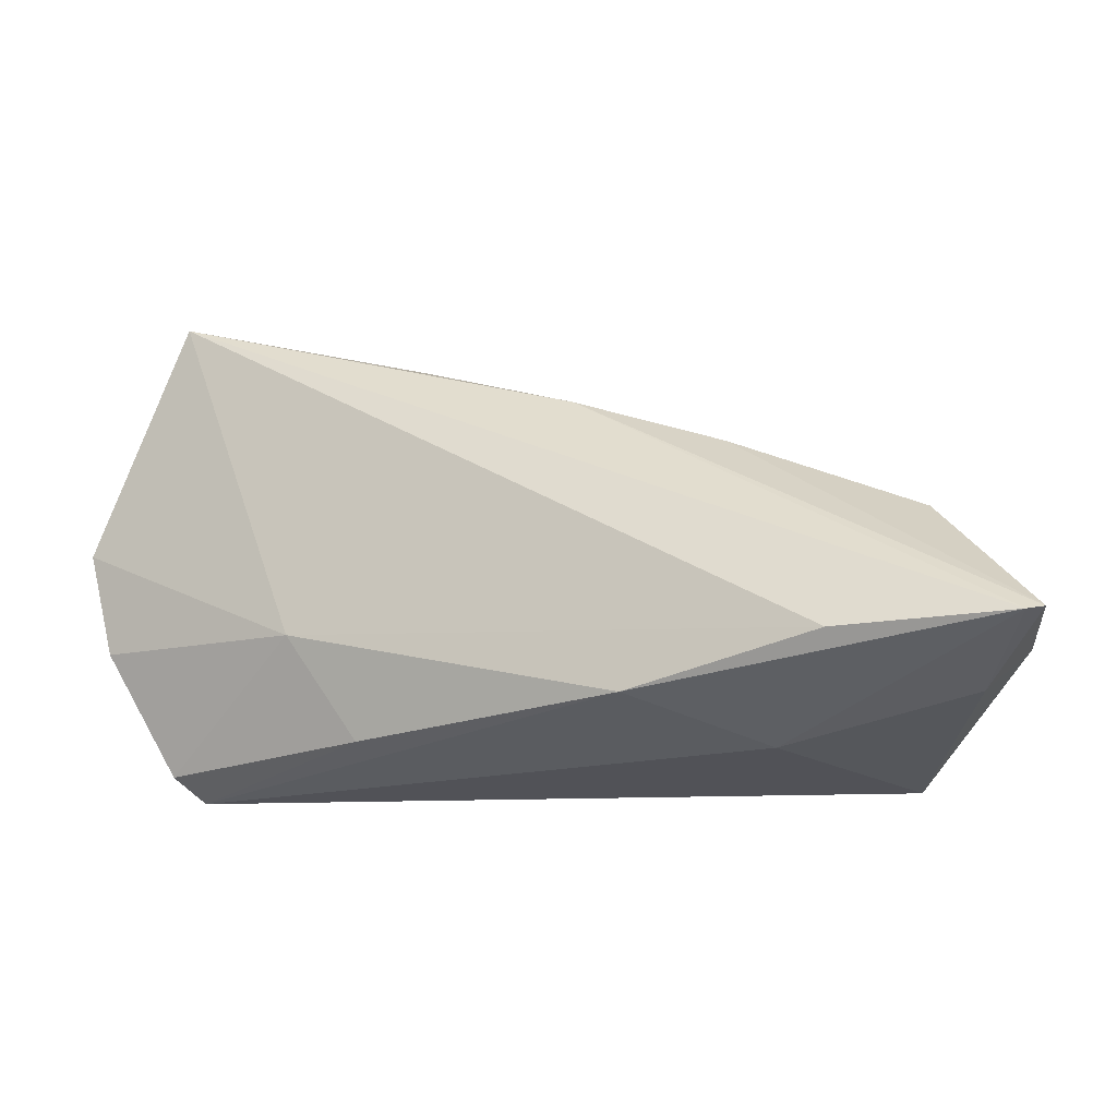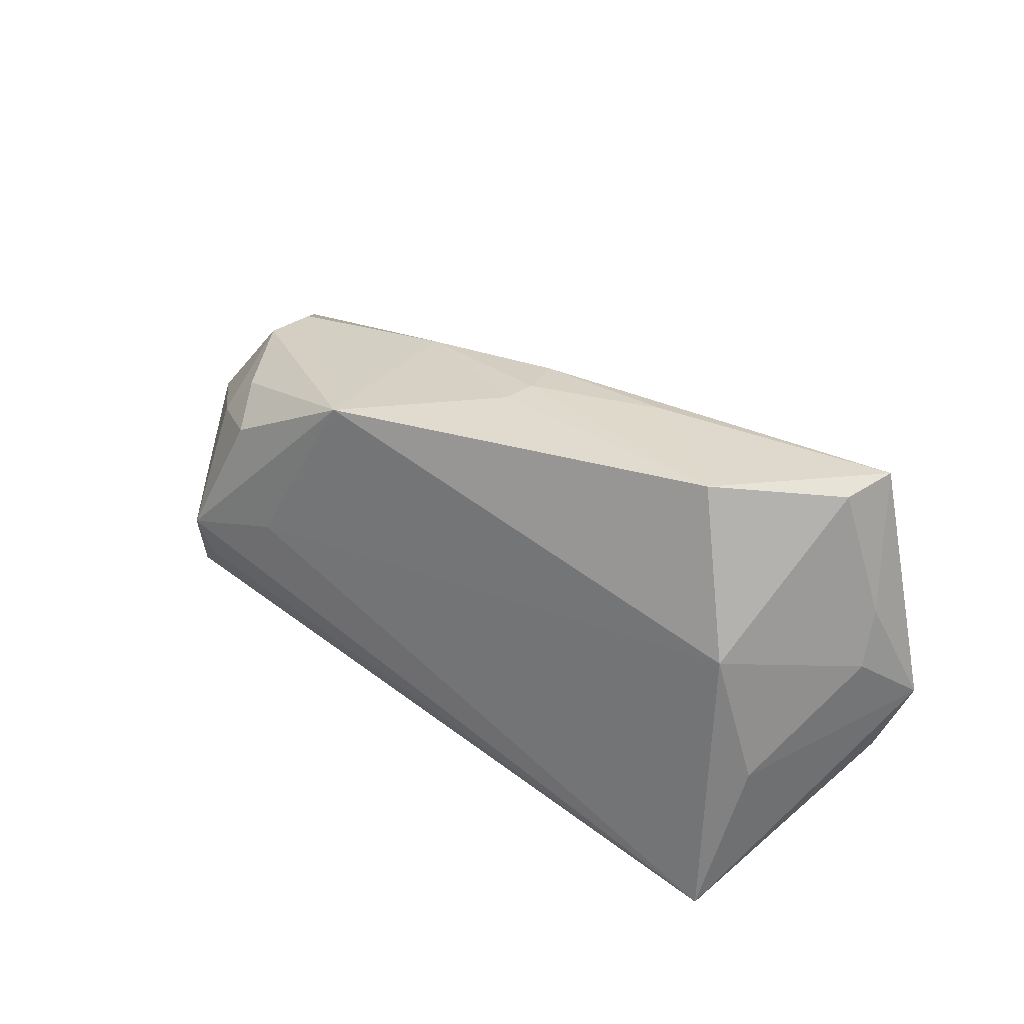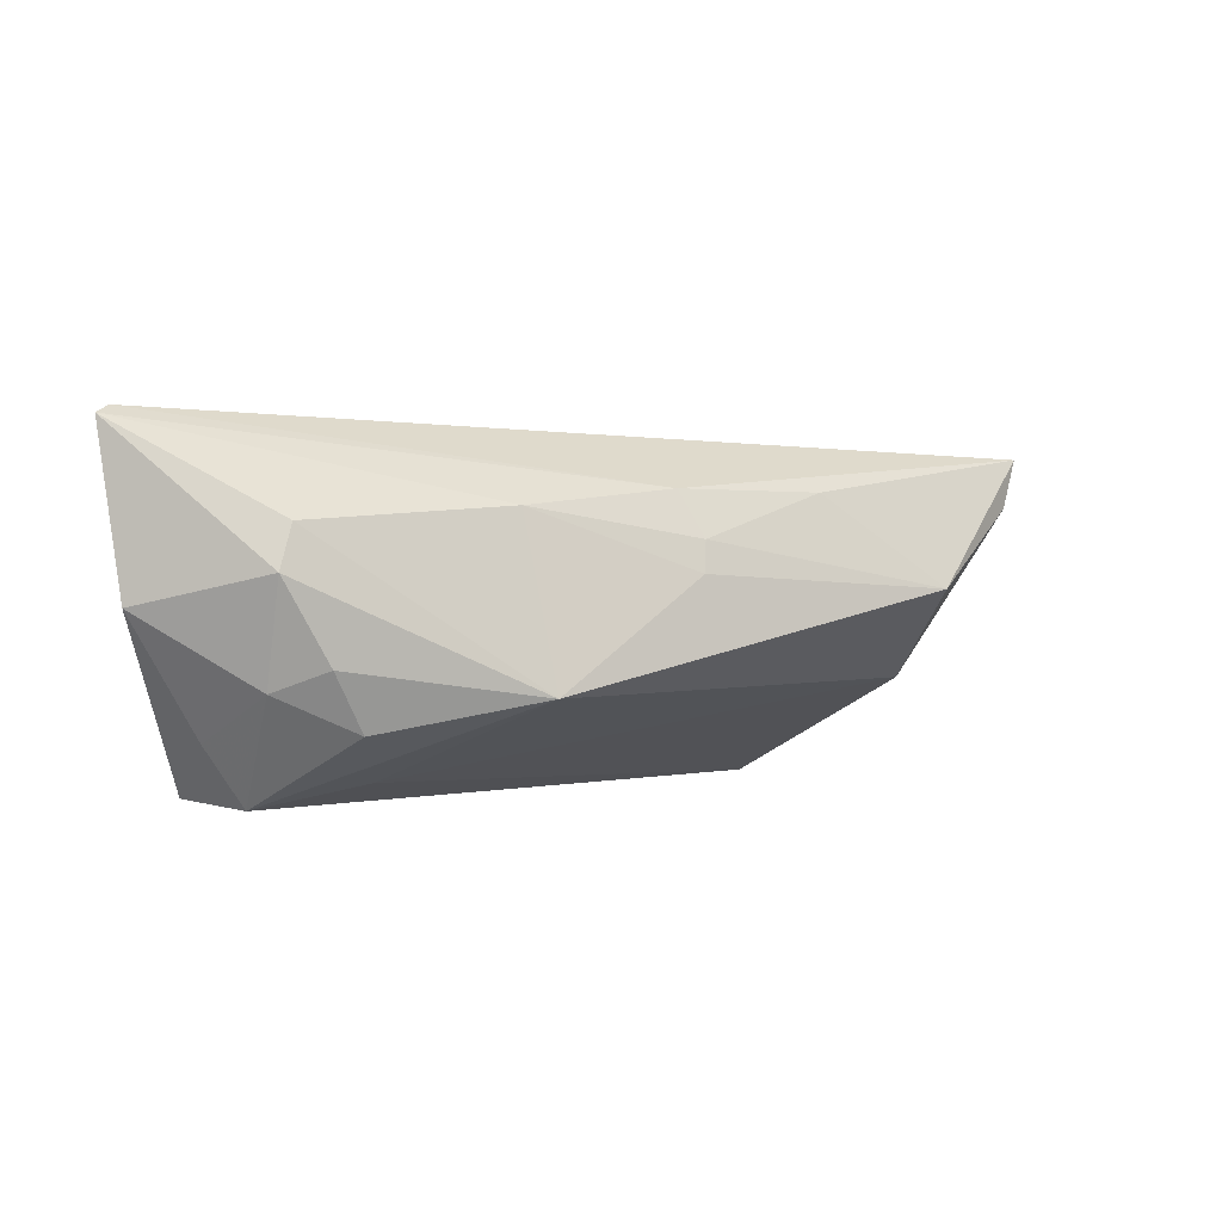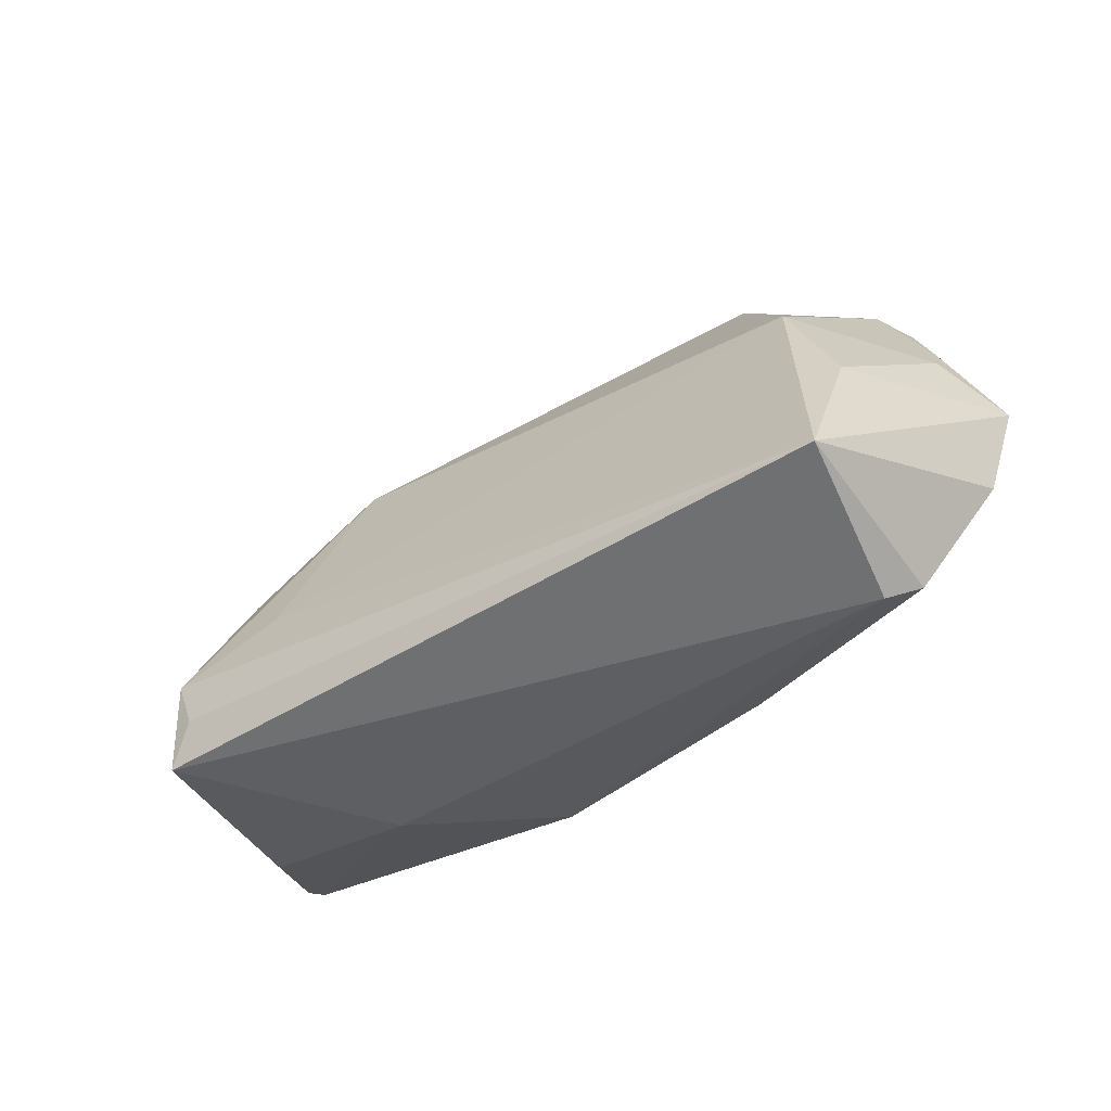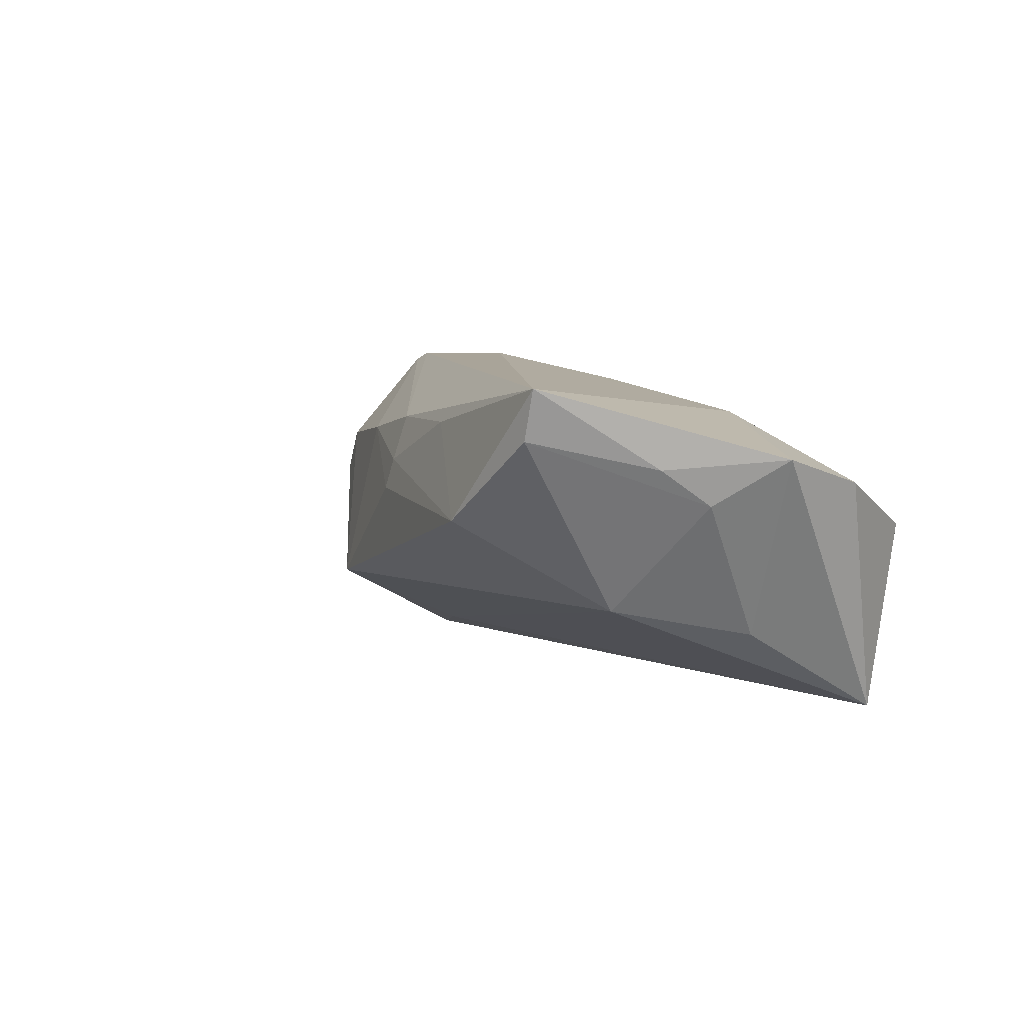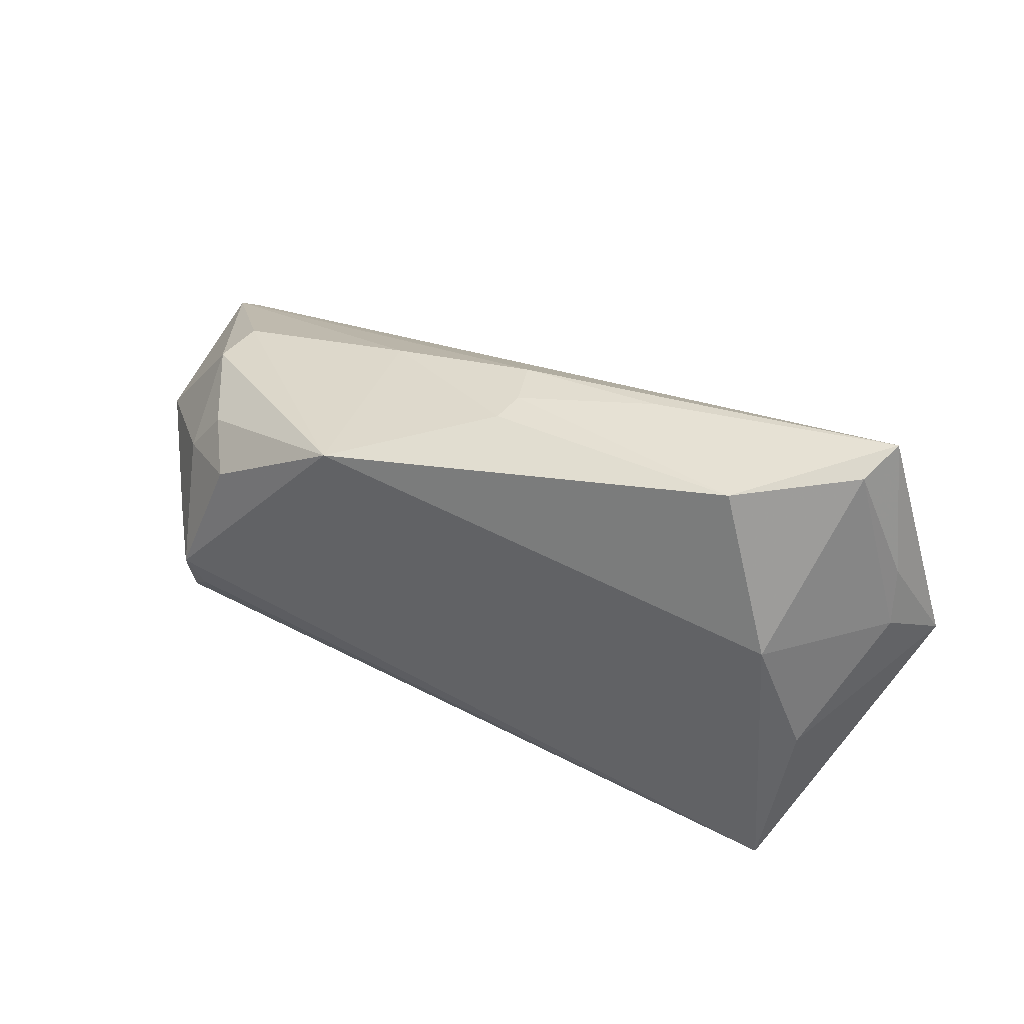
<metadata>
{"format":"obj","ext":"obj","renderer":"f3d","projection":"perspective","resolution":1024,"background":"white","views":[{"elev":-24.6,"azim":11.8,"up":"+Y"},{"elev":55.5,"azim":-140.9,"up":"+Y"},{"elev":-0.3,"azim":133.0,"up":"+Z"},{"elev":-37.5,"azim":-143.8,"up":"+Y"},{"elev":5.4,"azim":-124.6,"up":"+Z"},{"elev":65.9,"azim":-152.9,"up":"+Y"}]}
</metadata>
<code>
v -0.02728 0.03681 0.002078
v 0.02639 0.02153 -0.01068
v 0.05126 0.0008964 -0.01006
v 0.03841 -0.01527 0.02244
v 0.03035 -0.0227 0.003137
v 0.007232 0.02227 0.01372
v 0.04273 0.007397 -0.01481
v 0.06204 -0.0109 -0.0005546
v 0.04679 -0.02122 -0.02295
v -0.04793 0.004751 -0.01263
v -0.03914 0.02048 -0.009394
v -0.04572 -0.0227 -0.003694
v 0.006723 0.02617 0.003562
v -0.04915 -0.01499 -0.02381
v -0.05262 0.01562 0.004651
v 0.04614 -0.009397 -0.02381
v 0.05172 -0.01045 -0.01596
v -0.04175 0.0357 0.01268
v 0.06329 -0.01431 0.02119
v 0.02657 0.01584 0.01122
v 0.04748 0.007676 -0.007359
v 0.05587 -0.01881 0.00721
v 0.005697 0.02543 0.007687
v -0.05859 0.007973 0.0104
v -0.0506 0.02181 0.009201
v 0.05328 0.005502 0.003268
v 0.06105 -0.0149 0.02226
v 0.01363 -0.01984 0.01852
v -0.02929 -0.007555 0.01495
v 0.03301 -0.002237 -0.02088
v -0.01201 0.02862 0.01378
v -0.04883 -0.02016 0.0003331
v -0.02132 -0.02038 0.009488
v 0.04372 -0.01538 -0.02381
v 0.05121 0.005307 0.008992
v -0.04388 0.03592 0.01909
v -0.05639 -0.004865 0.006962
f 29 36 24
f 24 14 37
f 14 32 37
f 37 29 24
f 32 29 37
f 1 2 11
f 30 16 14
f 30 2 16
f 14 11 30
f 30 11 2
f 36 29 4
f 18 36 1
f 1 11 18
f 10 14 24
f 10 11 14
f 8 26 19
f 16 2 7
f 36 4 27
f 28 4 29
f 5 27 28
f 28 27 4
f 14 16 34
f 34 9 14
f 16 9 34
f 15 18 11
f 11 10 15
f 15 10 24
f 17 9 16
f 17 8 9
f 2 26 21
f 21 7 2
f 19 26 35
f 35 20 19
f 35 26 2
f 2 20 35
f 5 9 22
f 22 27 5
f 19 27 22
f 22 8 19
f 9 8 22
f 5 28 12
f 12 9 5
f 12 32 14
f 14 9 12
f 36 18 25
f 18 15 25
f 24 36 25
f 25 15 24
f 26 8 3
f 3 21 26
f 3 17 16
f 8 17 3
f 16 7 3
f 7 21 3
f 20 23 6
f 19 20 6
f 6 27 19
f 36 27 6
f 13 2 1
f 1 23 13
f 13 20 2
f 13 23 20
f 32 12 33
f 33 12 28
f 33 29 32
f 33 28 29
f 36 6 31
f 31 6 23
f 1 36 31
f 31 23 1

</code>
